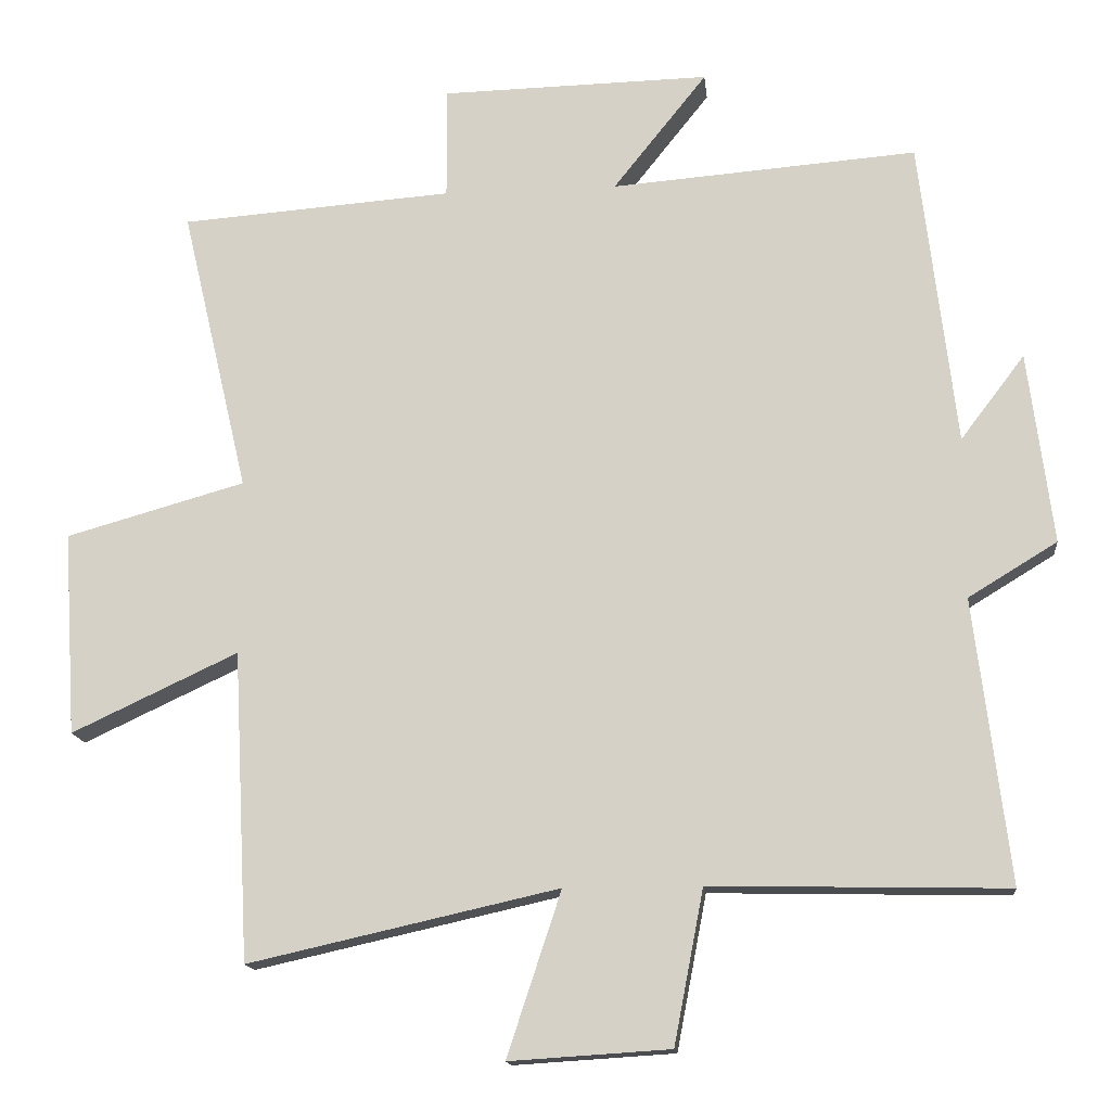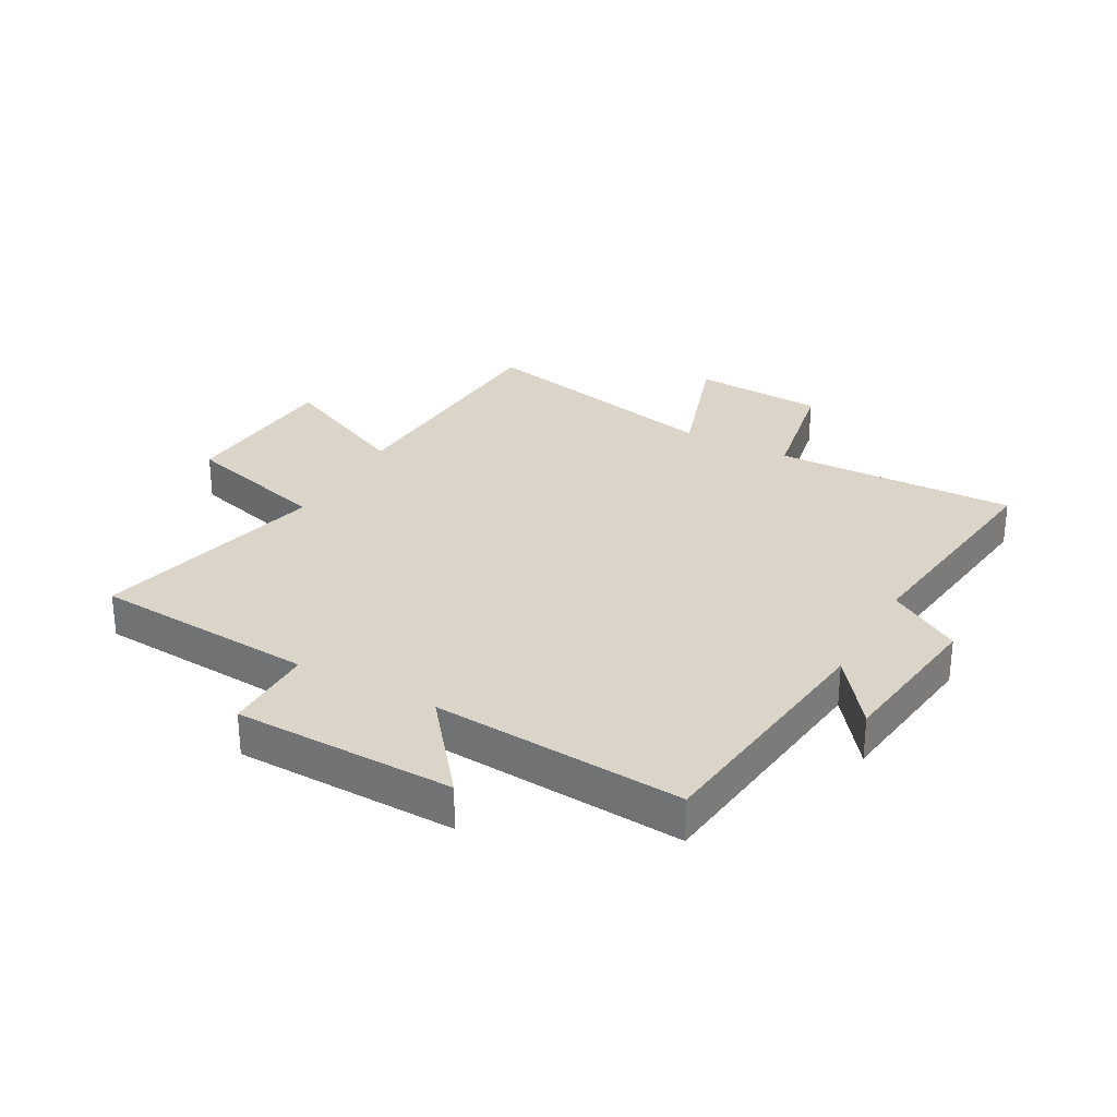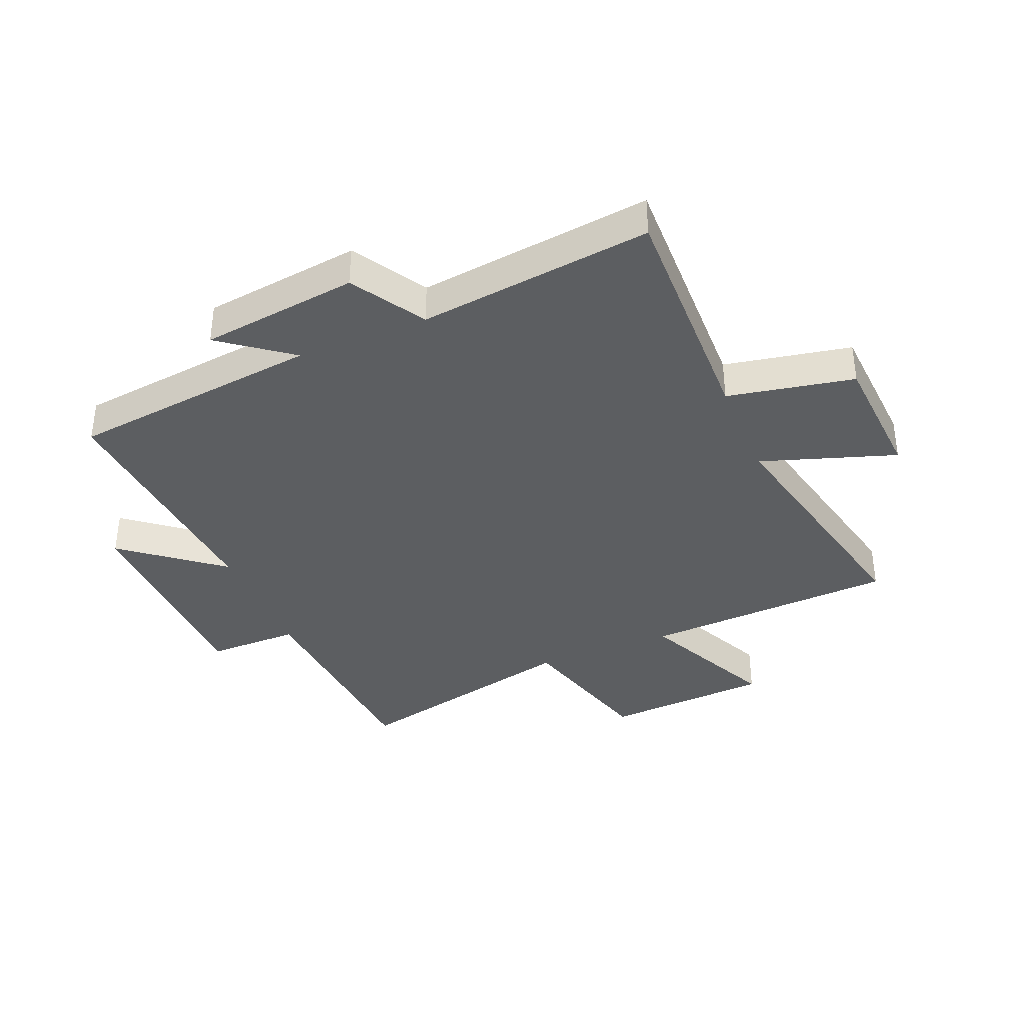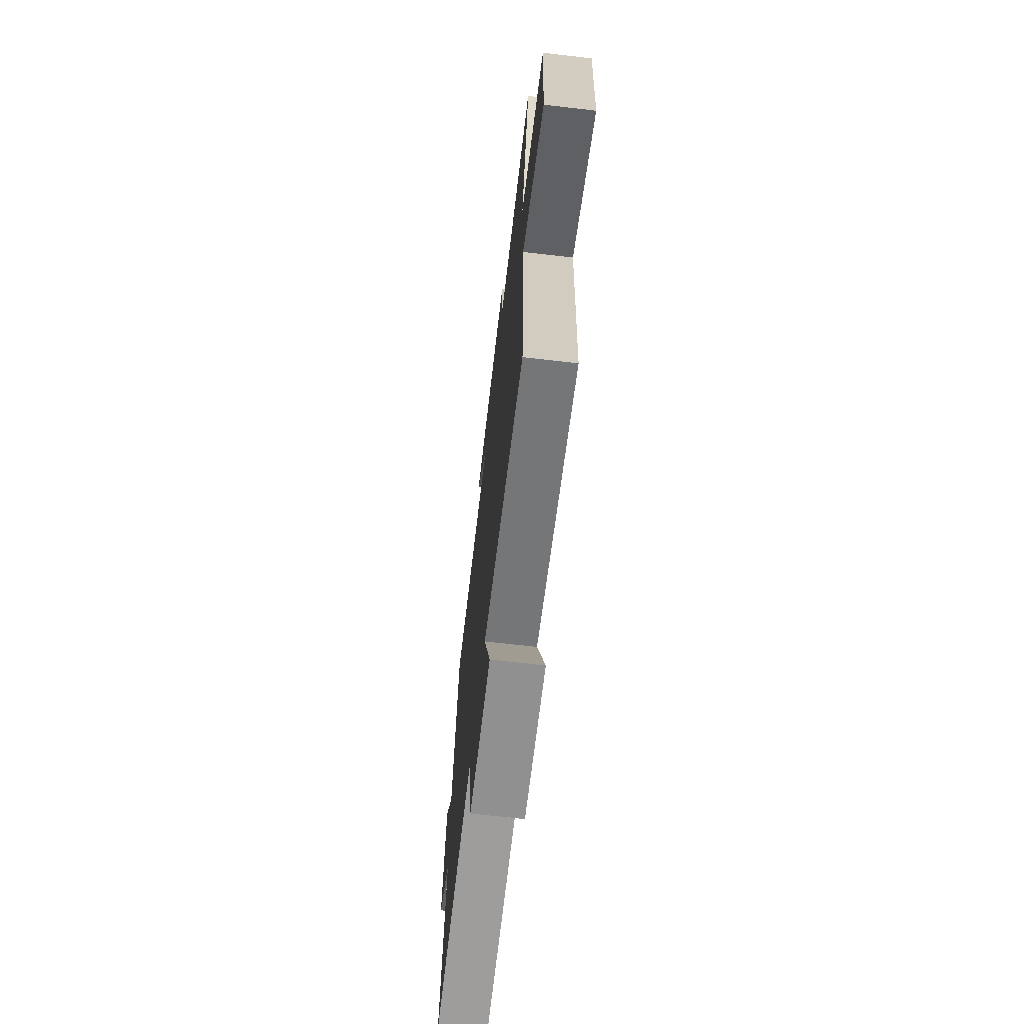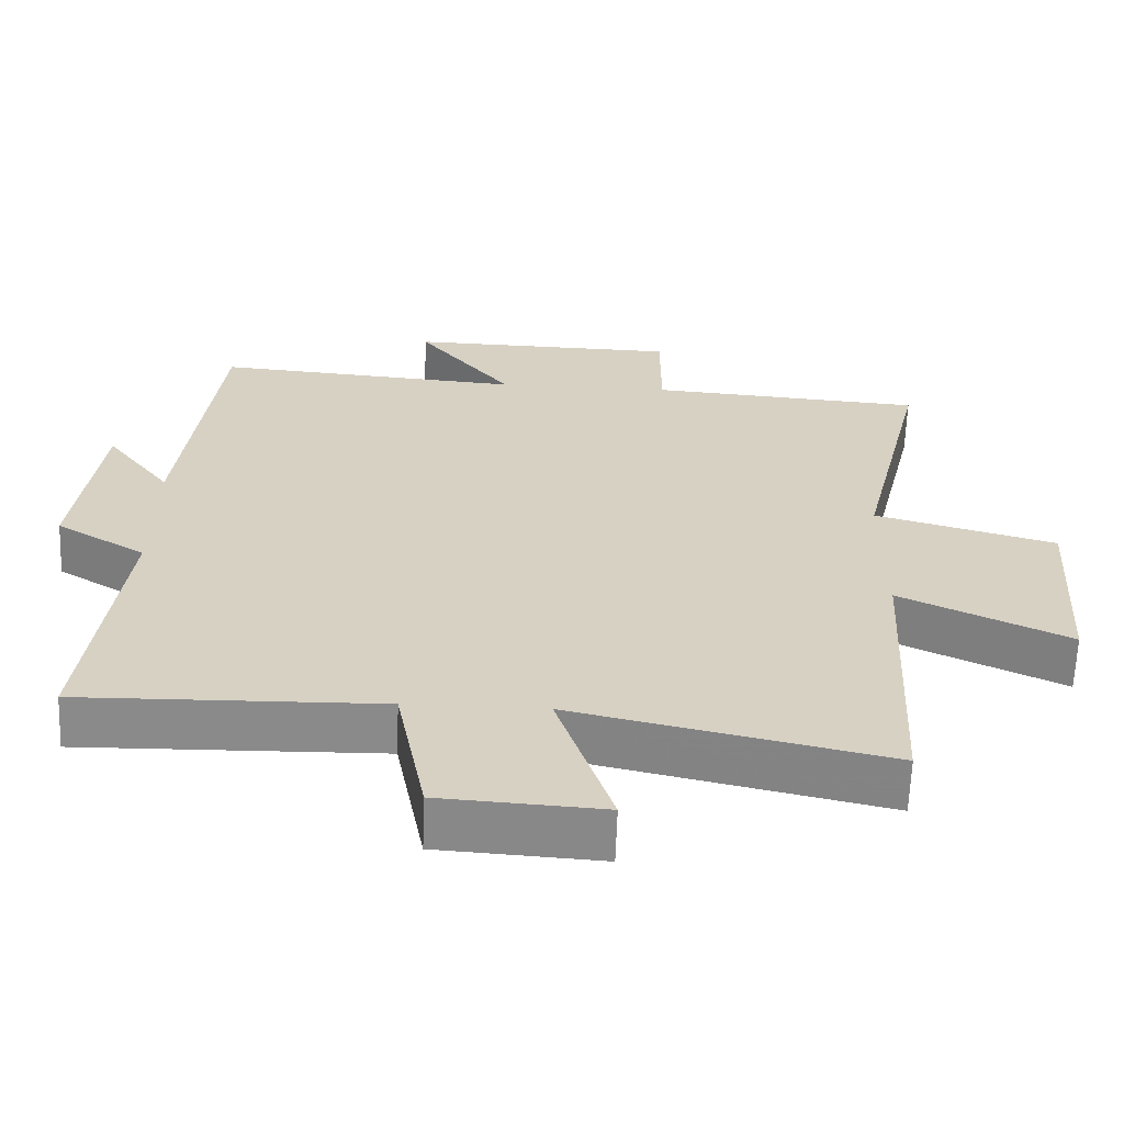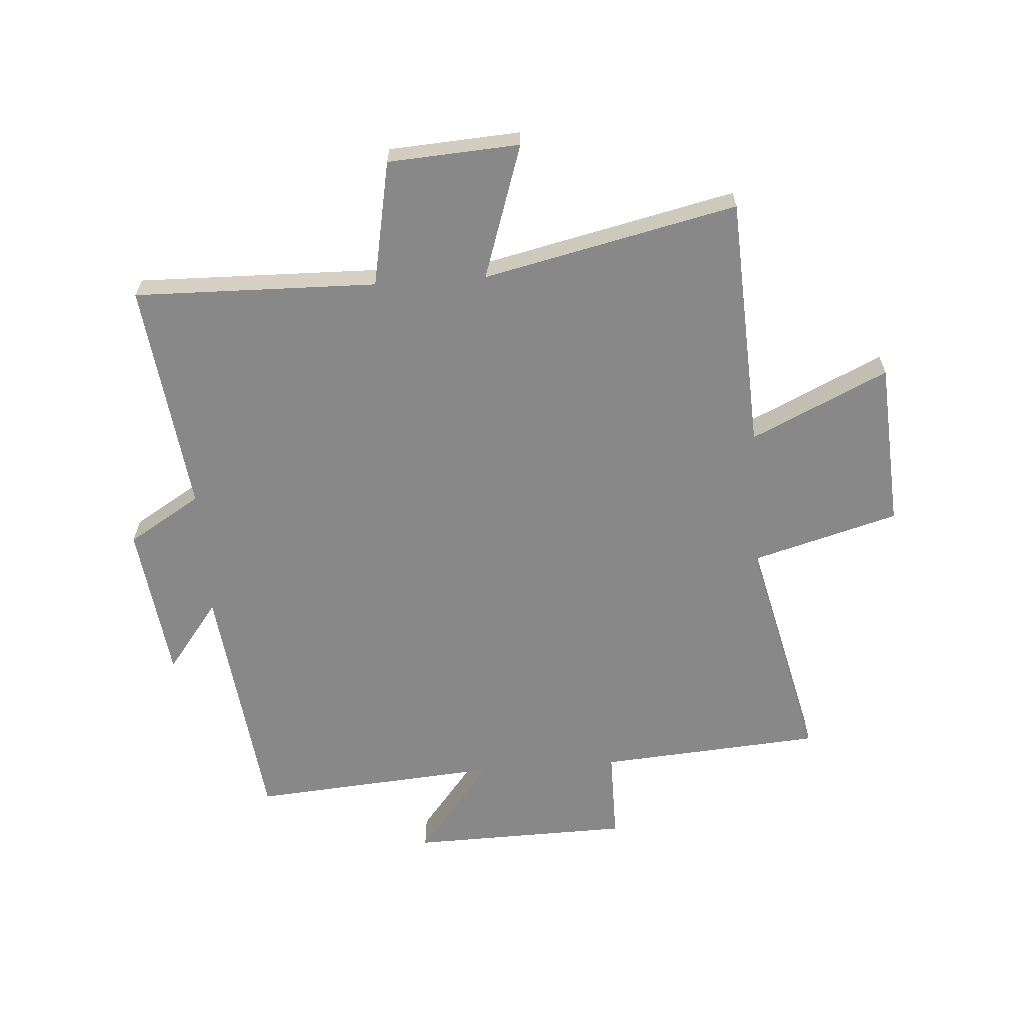
<metadata>
{"format":"obj","ext":"obj","renderer":"f3d","projection":"perspective","resolution":1024,"background":"white","views":[{"elev":-14.9,"azim":6.0,"up":"+Z"},{"elev":29.1,"azim":28.9,"up":"+Y"},{"elev":-37.3,"azim":112.5,"up":"+Y"},{"elev":-69.4,"azim":-96.6,"up":"+Z"},{"elev":-63.3,"azim":177.9,"up":"+Z"},{"elev":-62.9,"azim":-176.0,"up":"+Y"}]}
</metadata>
<code>
v 0.548 0.07 -0.509
v 0.138 0.07 -0.5
v 0.097 0.07 -0.713
v -0.125 0.07 -0.727
v -0.05 0.07 -0.5
v -0.478 0.07 -0.596
v -0.5 0.07 -0.168
v -0.73 0.07 -0.276
v -0.748 0.07 0.006
v -0.5 0.07 0.076
v -0.593 0.07 0.472
v -0.216 0.07 0.5
v -0.216 0.07 0.655
v 0.156 0.07 0.663
v 0.026 0.07 0.5
v 0.45 0.07 0.533
v 0.5 0.07 0.108
v 0.589 0.07 0.225
v 0.623 0.07 -0.041
v 0.5 0.07 -0.116
v 0.548 0 -0.509
v 0.138 0 -0.5
v 0.097 0 -0.713
v -0.125 0 -0.727
v -0.05 0 -0.5
v -0.478 0 -0.596
v -0.5 0 -0.168
v -0.73 0 -0.276
v -0.748 0 0.006
v -0.5 0 0.076
v -0.593 0 0.472
v -0.216 0 0.5
v -0.216 0 0.655
v 0.156 0 0.663
v 0.026 0 0.5
v 0.45 0 0.533
v 0.5 0 0.108
v 0.589 0 0.225
v 0.623 0 -0.041
v 0.5 0 -0.116
f 17 18 19 20
f 15 16 17 20
f 15 20 1 2
f 12 13 14 15
f 12 15 2
f 11 12 2
f 10 11 2
f 7 8 9 10
f 5 6 7 10
f 5 10 2
f 2 3 4 5
f 40 39 38 37
f 40 37 36 35
f 22 21 40 35
f 35 34 33 32
f 22 35 32
f 22 32 31
f 22 31 30
f 30 29 28 27
f 30 27 26 25
f 22 30 25
f 25 24 23 22
f 1 21 22 2
f 2 22 23 3
f 3 23 24 4
f 4 24 25 5
f 5 25 26 6
f 6 26 27 7
f 7 27 28 8
f 8 28 29 9
f 9 29 30 10
f 10 30 31 11
f 11 31 32 12
f 12 32 33 13
f 13 33 34 14
f 14 34 35 15
f 15 35 36 16
f 16 36 37 17
f 17 37 38 18
f 18 38 39 19
f 19 39 40 20
f 20 40 21 1

</code>
